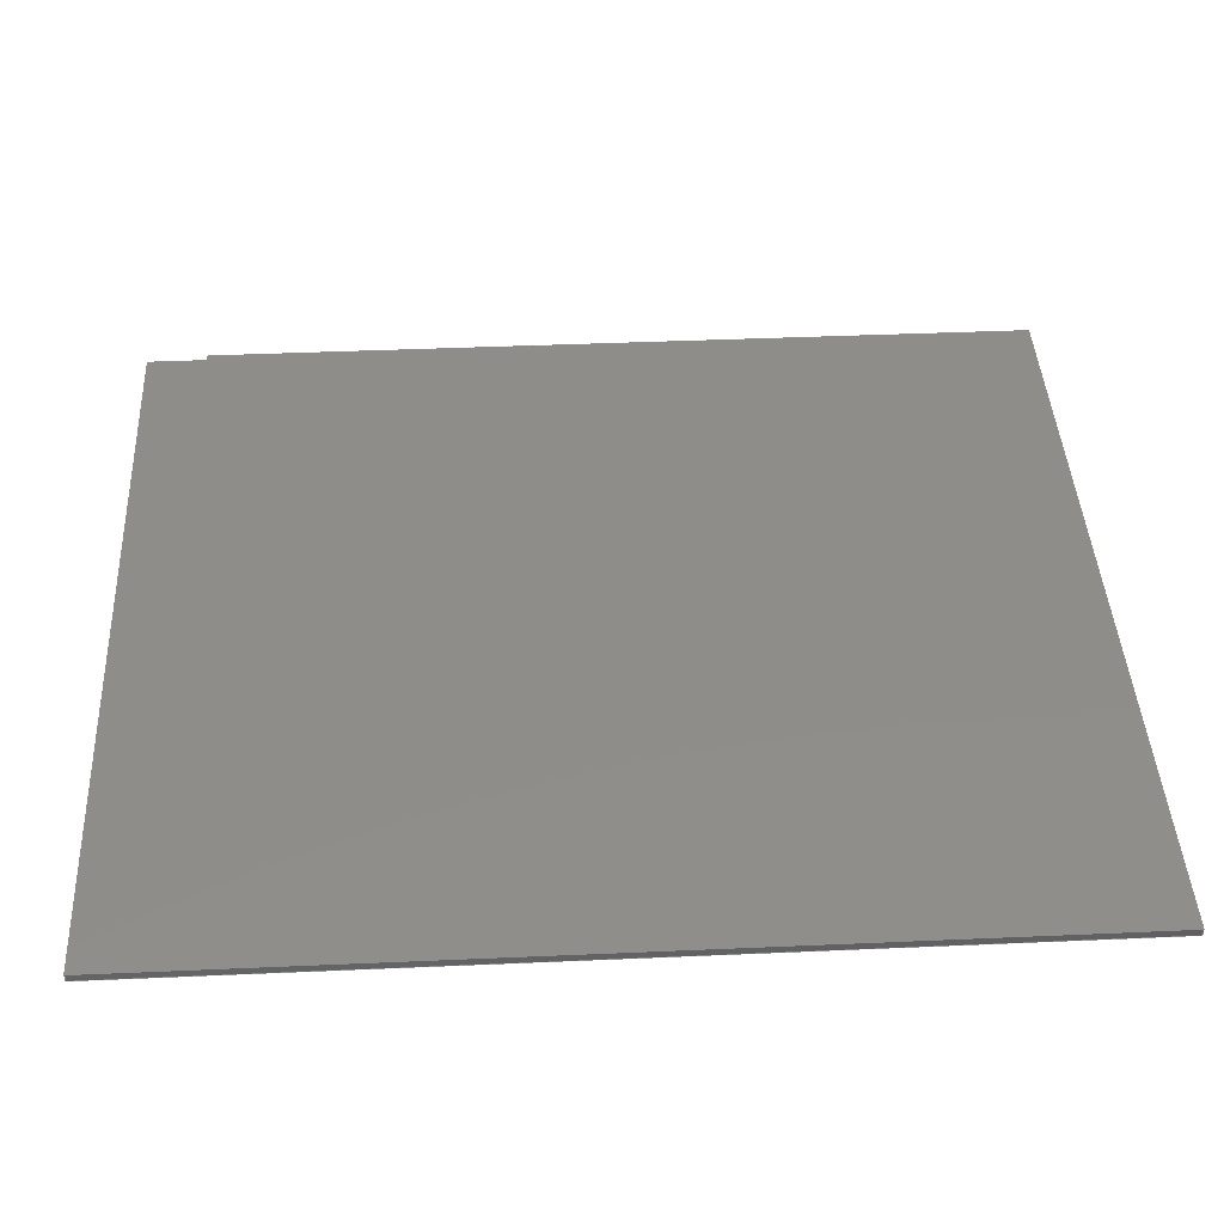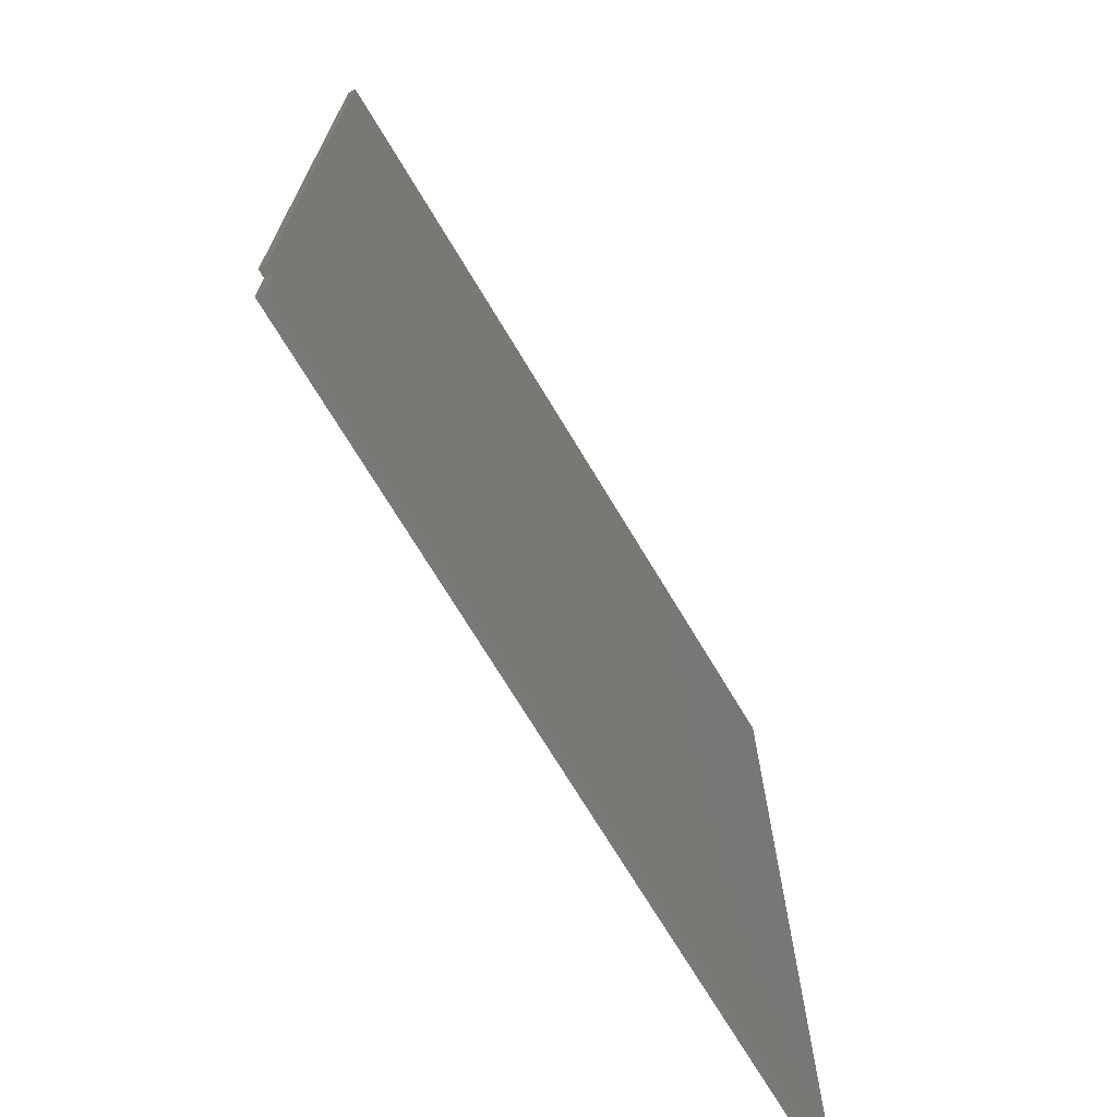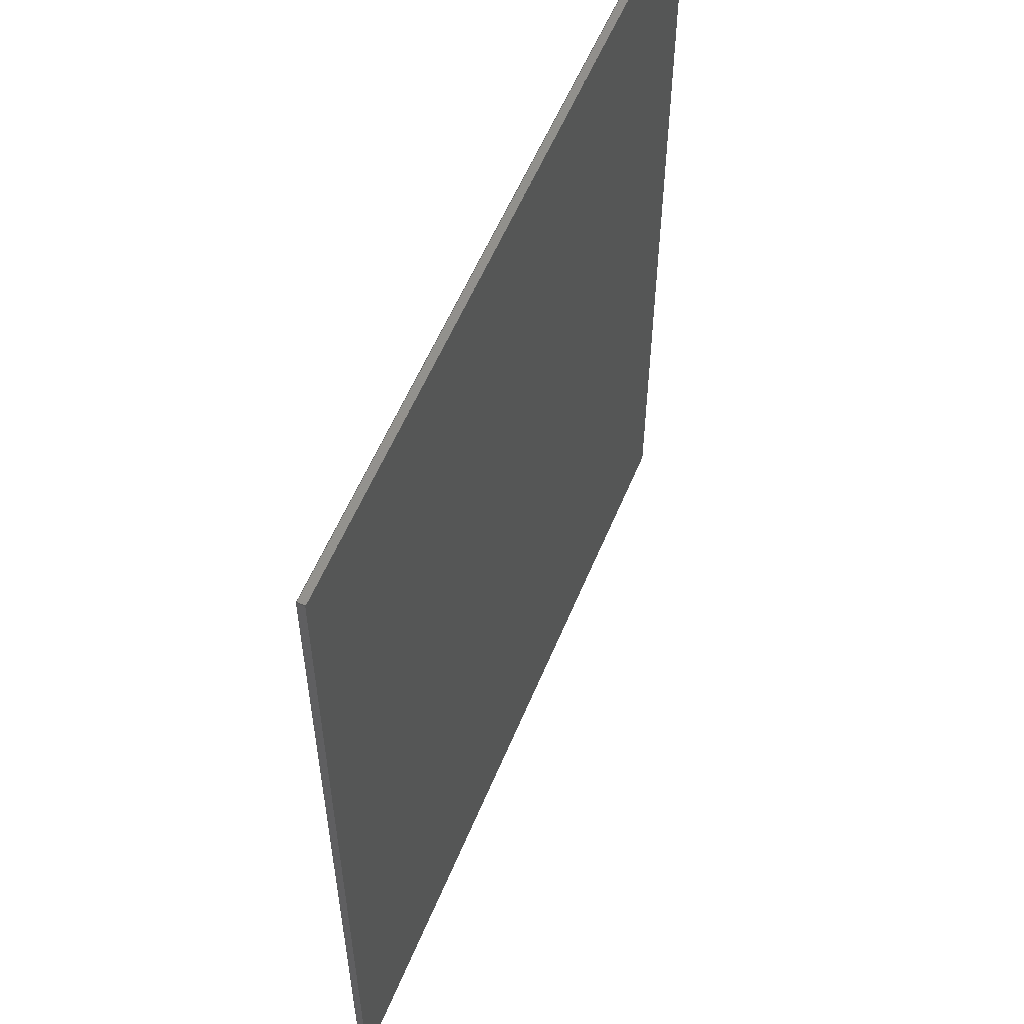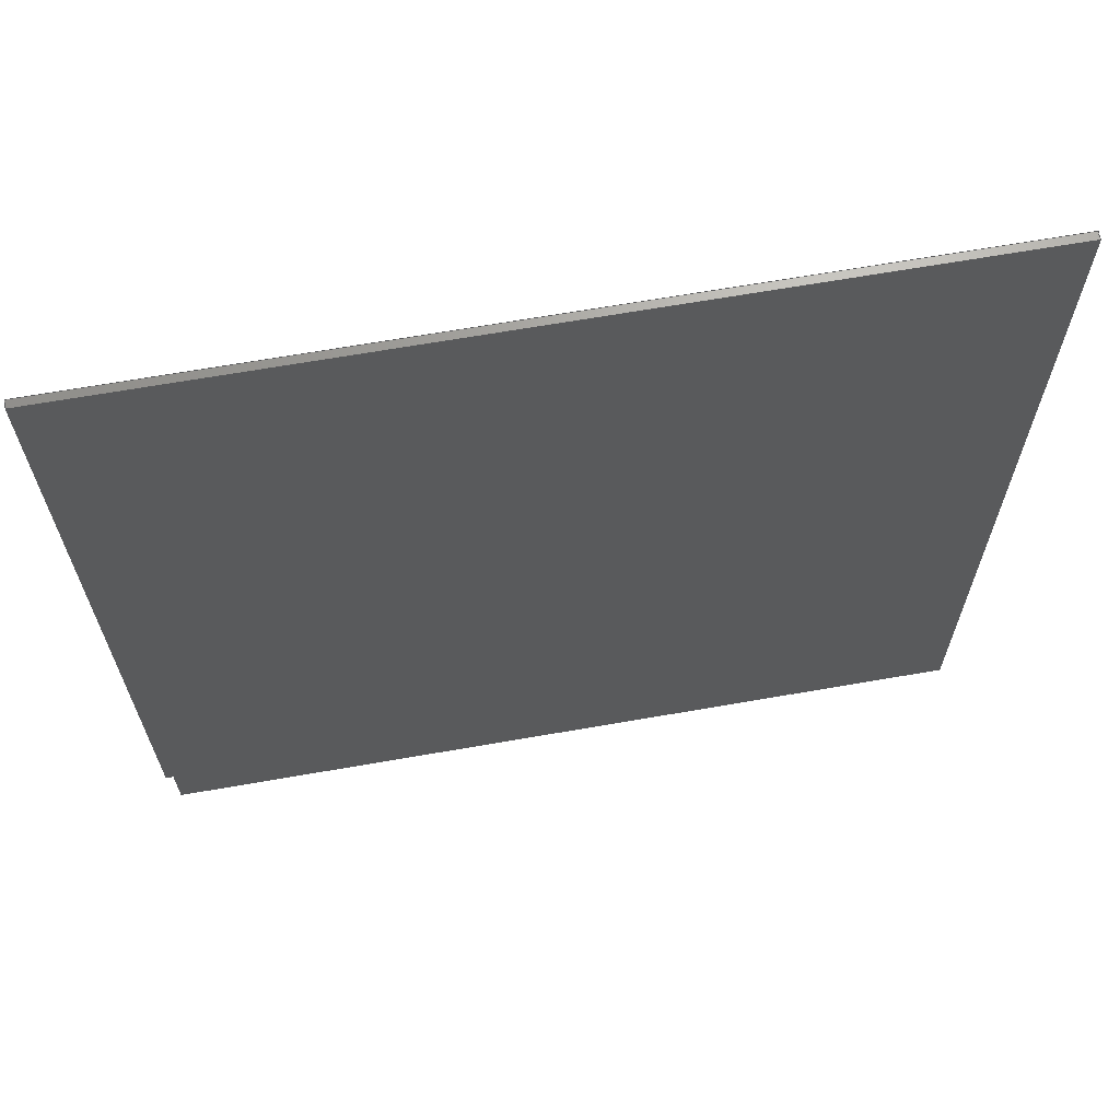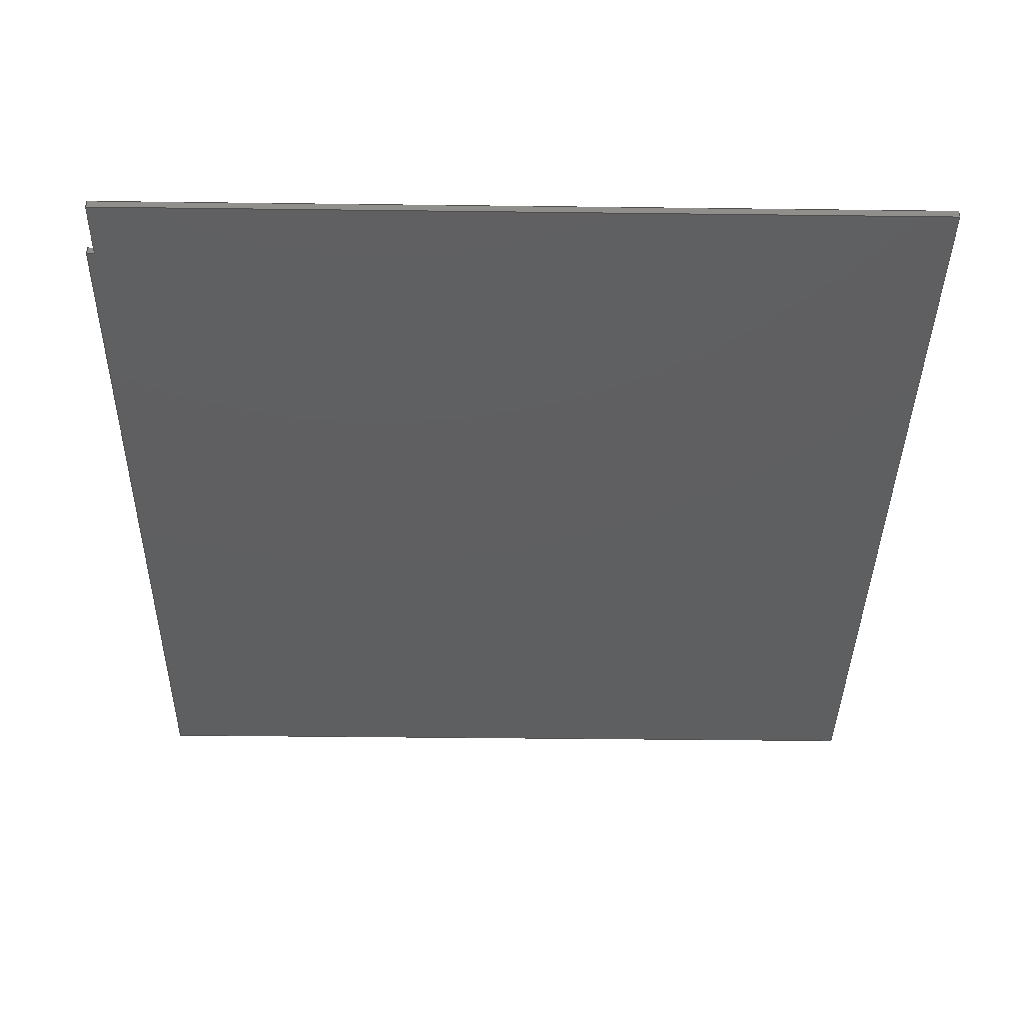
<metadata>
{"format":"step","ext":"step","renderer":"f3d","projection":"perspective","resolution":1024,"background":"white","views":[{"elev":42.0,"azim":87.0,"up":"+Z"},{"elev":-71.6,"azim":-59.0,"up":"+Y"},{"elev":56.8,"azim":-67.7,"up":"+Y"},{"elev":67.0,"azim":-9.9,"up":"+Y"},{"elev":-38.2,"azim":-0.9,"up":"+Z"}]}
</metadata>
<code>
ISO-10303-21;
DATA;
#1=MECHANICAL_DESIGN_GEOMETRIC_PRESENTATION_REPRESENTATION('',(#4),#240);
#2=SHAPE_REPRESENTATION_RELATIONSHIP('SRR','None',#250,#3);
#3=ADVANCED_BREP_SHAPE_REPRESENTATION('',(#5),#239);
#4=STYLED_ITEM('',(#259),#5);
#5=MANIFOLD_SOLID_BREP('Body1',#140);
#6=FACE_OUTER_BOUND('',#14,.T.);
#7=FACE_OUTER_BOUND('',#15,.T.);
#8=FACE_OUTER_BOUND('',#16,.T.);
#9=FACE_OUTER_BOUND('',#17,.T.);
#10=FACE_OUTER_BOUND('',#18,.T.);
#11=FACE_OUTER_BOUND('',#19,.T.);
#12=FACE_OUTER_BOUND('',#20,.T.);
#13=FACE_OUTER_BOUND('',#21,.T.);
#14=EDGE_LOOP('',(#88,#89,#90,#91));
#15=EDGE_LOOP('',(#92,#93,#94,#95));
#16=EDGE_LOOP('',(#96,#97,#98,#99,#100,#101));
#17=EDGE_LOOP('',(#102,#103,#104,#105,#106,#107));
#18=EDGE_LOOP('',(#108,#109,#110,#111));
#19=EDGE_LOOP('',(#112,#113,#114,#115));
#20=EDGE_LOOP('',(#116,#117,#118,#119));
#21=EDGE_LOOP('',(#120,#121,#122,#123));
#22=LINE('',#202,#40);
#23=LINE('',#204,#41);
#24=LINE('',#206,#42);
#25=LINE('',#207,#43);
#26=LINE('',#210,#44);
#27=LINE('',#212,#45);
#28=LINE('',#213,#46);
#29=LINE('',#216,#47);
#30=LINE('',#218,#48);
#31=LINE('',#220,#49);
#32=LINE('',#221,#50);
#33=LINE('',#224,#51);
#34=LINE('',#226,#52);
#35=LINE('',#228,#53);
#36=LINE('',#229,#54);
#37=LINE('',#231,#55);
#38=LINE('',#233,#56);
#39=LINE('',#235,#57);
#40=VECTOR('',#166,0.3937);
#41=VECTOR('',#167,0.3937);
#42=VECTOR('',#168,0.3937);
#43=VECTOR('',#169,0.3937);
#44=VECTOR('',#172,0.3937);
#45=VECTOR('',#173,0.3937);
#46=VECTOR('',#174,0.3937);
#47=VECTOR('',#177,0.3937);
#48=VECTOR('',#178,0.3937);
#49=VECTOR('',#179,0.3937);
#50=VECTOR('',#180,0.3937);
#51=VECTOR('',#183,0.3937);
#52=VECTOR('',#184,0.3937);
#53=VECTOR('',#185,0.3937);
#54=VECTOR('',#186,0.3937);
#55=VECTOR('',#189,0.3937);
#56=VECTOR('',#192,0.3937);
#57=VECTOR('',#195,0.3937);
#58=VERTEX_POINT('',#200);
#59=VERTEX_POINT('',#201);
#60=VERTEX_POINT('',#203);
#61=VERTEX_POINT('',#205);
#62=VERTEX_POINT('',#209);
#63=VERTEX_POINT('',#211);
#64=VERTEX_POINT('',#215);
#65=VERTEX_POINT('',#217);
#66=VERTEX_POINT('',#219);
#67=VERTEX_POINT('',#223);
#68=VERTEX_POINT('',#225);
#69=VERTEX_POINT('',#227);
#70=EDGE_CURVE('',#58,#59,#22,.T.);
#71=EDGE_CURVE('',#58,#60,#23,.T.);
#72=EDGE_CURVE('',#61,#60,#24,.T.);
#73=EDGE_CURVE('',#59,#61,#25,.T.);
#74=EDGE_CURVE('',#62,#58,#26,.T.);
#75=EDGE_CURVE('',#63,#62,#27,.T.);
#76=EDGE_CURVE('',#60,#63,#28,.T.);
#77=EDGE_CURVE('',#64,#63,#29,.T.);
#78=EDGE_CURVE('',#65,#64,#30,.T.);
#79=EDGE_CURVE('',#66,#65,#31,.T.);
#80=EDGE_CURVE('',#61,#66,#32,.T.);
#81=EDGE_CURVE('',#59,#67,#33,.T.);
#82=EDGE_CURVE('',#67,#68,#34,.T.);
#83=EDGE_CURVE('',#68,#69,#35,.T.);
#84=EDGE_CURVE('',#69,#62,#36,.T.);
#85=EDGE_CURVE('',#66,#67,#37,.T.);
#86=EDGE_CURVE('',#64,#69,#38,.T.);
#87=EDGE_CURVE('',#65,#68,#39,.T.);
#88=ORIENTED_EDGE('',*,*,#70,.F.);
#89=ORIENTED_EDGE('',*,*,#71,.T.);
#90=ORIENTED_EDGE('',*,*,#72,.F.);
#91=ORIENTED_EDGE('',*,*,#73,.F.);
#92=ORIENTED_EDGE('',*,*,#74,.F.);
#93=ORIENTED_EDGE('',*,*,#75,.F.);
#94=ORIENTED_EDGE('',*,*,#76,.F.);
#95=ORIENTED_EDGE('',*,*,#71,.F.);
#96=ORIENTED_EDGE('',*,*,#72,.T.);
#97=ORIENTED_EDGE('',*,*,#76,.T.);
#98=ORIENTED_EDGE('',*,*,#77,.F.);
#99=ORIENTED_EDGE('',*,*,#78,.F.);
#100=ORIENTED_EDGE('',*,*,#79,.F.);
#101=ORIENTED_EDGE('',*,*,#80,.F.);
#102=ORIENTED_EDGE('',*,*,#74,.T.);
#103=ORIENTED_EDGE('',*,*,#70,.T.);
#104=ORIENTED_EDGE('',*,*,#81,.T.);
#105=ORIENTED_EDGE('',*,*,#82,.T.);
#106=ORIENTED_EDGE('',*,*,#83,.T.);
#107=ORIENTED_EDGE('',*,*,#84,.T.);
#108=ORIENTED_EDGE('',*,*,#73,.T.);
#109=ORIENTED_EDGE('',*,*,#80,.T.);
#110=ORIENTED_EDGE('',*,*,#85,.T.);
#111=ORIENTED_EDGE('',*,*,#81,.F.);
#112=ORIENTED_EDGE('',*,*,#75,.T.);
#113=ORIENTED_EDGE('',*,*,#84,.F.);
#114=ORIENTED_EDGE('',*,*,#86,.F.);
#115=ORIENTED_EDGE('',*,*,#77,.T.);
#116=ORIENTED_EDGE('',*,*,#78,.T.);
#117=ORIENTED_EDGE('',*,*,#86,.T.);
#118=ORIENTED_EDGE('',*,*,#83,.F.);
#119=ORIENTED_EDGE('',*,*,#87,.F.);
#120=ORIENTED_EDGE('',*,*,#79,.T.);
#121=ORIENTED_EDGE('',*,*,#87,.T.);
#122=ORIENTED_EDGE('',*,*,#82,.F.);
#123=ORIENTED_EDGE('',*,*,#85,.F.);
#124=PLANE('',#154);
#125=PLANE('',#155);
#126=PLANE('',#156);
#127=PLANE('',#157);
#128=PLANE('',#158);
#129=PLANE('',#159);
#130=PLANE('',#160);
#131=PLANE('',#161);
#132=ADVANCED_FACE('',(#6),#124,.F.);
#133=ADVANCED_FACE('',(#7),#125,.F.);
#134=ADVANCED_FACE('',(#8),#126,.F.);
#135=ADVANCED_FACE('',(#9),#127,.T.);
#136=ADVANCED_FACE('',(#10),#128,.T.);
#137=ADVANCED_FACE('',(#11),#129,.T.);
#138=ADVANCED_FACE('',(#12),#130,.T.);
#139=ADVANCED_FACE('',(#13),#131,.T.);
#140=CLOSED_SHELL('',(#132,#133,#134,#135,#136,#137,#138,#139));
#141=DERIVED_UNIT_ELEMENT(#143,1);
#142=DERIVED_UNIT_ELEMENT(#244,-3);
#143=(
MASS_UNIT()
NAMED_UNIT(*)
SI_UNIT(.KILO.,.GRAM.)
);
#144=DERIVED_UNIT((#141,#142));
#145=MEASURE_REPRESENTATION_ITEM('density measure',
POSITIVE_RATIO_MEASURE(7850),#144);
#146=PROPERTY_DEFINITION_REPRESENTATION(#151,#148);
#147=PROPERTY_DEFINITION_REPRESENTATION(#152,#149);
#148=REPRESENTATION('material name',(#150),#239);
#149=REPRESENTATION('density',(#145),#239);
#150=DESCRIPTIVE_REPRESENTATION_ITEM('Steel','Steel');
#151=PROPERTY_DEFINITION('material property','material name',#252);
#152=PROPERTY_DEFINITION('material property','density of part',#252);
#153=AXIS2_PLACEMENT_3D('',#198,#162,#163);
#154=AXIS2_PLACEMENT_3D('',#199,#164,#165);
#155=AXIS2_PLACEMENT_3D('',#208,#170,#171);
#156=AXIS2_PLACEMENT_3D('',#214,#175,#176);
#157=AXIS2_PLACEMENT_3D('',#222,#181,#182);
#158=AXIS2_PLACEMENT_3D('',#230,#187,#188);
#159=AXIS2_PLACEMENT_3D('',#232,#190,#191);
#160=AXIS2_PLACEMENT_3D('',#234,#193,#194);
#161=AXIS2_PLACEMENT_3D('',#236,#196,#197);
#162=DIRECTION('axis',(0,0,1));
#163=DIRECTION('refdir',(1,0,0));
#164=DIRECTION('center_axis',(1,7.5e-12,0));
#165=DIRECTION('ref_axis',(7.5e-12,-1,0));
#166=DIRECTION('',(7.5e-12,-1,0));
#167=DIRECTION('',(0,0,-1));
#168=DIRECTION('',(-7.5e-12,1,0));
#169=DIRECTION('',(0,0,-1));
#170=DIRECTION('center_axis',(0,1,0));
#171=DIRECTION('ref_axis',(1,0,0));
#172=DIRECTION('',(1,0,0));
#173=DIRECTION('',(0,0,1));
#174=DIRECTION('',(-1,0,0));
#175=DIRECTION('center_axis',(0,0,1));
#176=DIRECTION('ref_axis',(1,0,0));
#177=DIRECTION('',(-2.424e-15,-1,0));
#178=DIRECTION('',(-1,7.253e-16,0));
#179=DIRECTION('',(-9.325e-17,1,0));
#180=DIRECTION('',(1,-3.108e-16,0));
#181=DIRECTION('center_axis',(0,0,1));
#182=DIRECTION('ref_axis',(1,0,0));
#183=DIRECTION('',(1,-3.108e-16,0));
#184=DIRECTION('',(-9.325e-17,1,0));
#185=DIRECTION('',(-1,7.253e-16,0));
#186=DIRECTION('',(-2.424e-15,-1,0));
#187=DIRECTION('center_axis',(-3.108e-16,-1,0));
#188=DIRECTION('ref_axis',(1,-3.108e-16,0));
#189=DIRECTION('',(0,0,1));
#190=DIRECTION('center_axis',(-1,2.424e-15,0));
#191=DIRECTION('ref_axis',(-2.424e-15,-1,0));
#192=DIRECTION('',(0,0,1));
#193=DIRECTION('center_axis',(7.253e-16,1,0));
#194=DIRECTION('ref_axis',(-1,7.253e-16,0));
#195=DIRECTION('',(0,0,1));
#196=DIRECTION('center_axis',(1,9.325e-17,0));
#197=DIRECTION('ref_axis',(-9.325e-17,1,0));
#198=CARTESIAN_POINT('',(0,0,0));
#199=CARTESIAN_POINT('Origin',(-26.5,-26,0.5));
#200=CARTESIAN_POINT('',(-26.5,-26,0.5));
#201=CARTESIAN_POINT('',(-26.5,-30,0.5));
#202=CARTESIAN_POINT('',(-26.5,-13,0.5));
#203=CARTESIAN_POINT('',(-26.5,-26,0));
#204=CARTESIAN_POINT('',(-26.5,-26,0.5));
#205=CARTESIAN_POINT('',(-26.5,-30,0));
#206=CARTESIAN_POINT('',(-26.5,-13,0));
#207=CARTESIAN_POINT('',(-26.5,-30,0.25));
#208=CARTESIAN_POINT('Origin',(-27,-26,0.5));
#209=CARTESIAN_POINT('',(-27,-26,0.5));
#210=CARTESIAN_POINT('',(-13.5,-26,0.5));
#211=CARTESIAN_POINT('',(-27,-26,0));
#212=CARTESIAN_POINT('',(-27,-26,0.25));
#213=CARTESIAN_POINT('',(-13.5,-26,0));
#214=CARTESIAN_POINT('Origin',(-4.476e-14,-3.916e-14,
0));
#215=CARTESIAN_POINT('',(-27,30,0));
#216=CARTESIAN_POINT('',(-27,30,0));
#217=CARTESIAN_POINT('',(27,30,0));
#218=CARTESIAN_POINT('',(27,30,0));
#219=CARTESIAN_POINT('',(27,-30,0));
#220=CARTESIAN_POINT('',(27,-30,0));
#221=CARTESIAN_POINT('',(-27,-30,0));
#222=CARTESIAN_POINT('Origin',(-4.476e-14,-3.916e-14,
0.5));
#223=CARTESIAN_POINT('',(27,-30,0.5));
#224=CARTESIAN_POINT('',(-27,-30,0.5));
#225=CARTESIAN_POINT('',(27,30,0.5));
#226=CARTESIAN_POINT('',(27,-30,0.5));
#227=CARTESIAN_POINT('',(-27,30,0.5));
#228=CARTESIAN_POINT('',(27,30,0.5));
#229=CARTESIAN_POINT('',(-27,30,0.5));
#230=CARTESIAN_POINT('Origin',(-27,-30,0));
#231=CARTESIAN_POINT('',(27,-30,0));
#232=CARTESIAN_POINT('Origin',(-27,30,0));
#233=CARTESIAN_POINT('',(-27,30,0));
#234=CARTESIAN_POINT('Origin',(27,30,0));
#235=CARTESIAN_POINT('',(27,30,0));
#236=CARTESIAN_POINT('Origin',(27,-30,0));
#237=UNCERTAINTY_MEASURE_WITH_UNIT(LENGTH_MEASURE(0.0003937),
#242,'DISTANCE_ACCURACY_VALUE',
'Maximum model space distance between geometric entities at asserted c
onnectivities');
#238=UNCERTAINTY_MEASURE_WITH_UNIT(LENGTH_MEASURE(0.0003937),
#242,'DISTANCE_ACCURACY_VALUE',
'Maximum model space distance between geometric entities at asserted c
onnectivities');
#239=(
GEOMETRIC_REPRESENTATION_CONTEXT(3)
GLOBAL_UNCERTAINTY_ASSIGNED_CONTEXT((#237))
GLOBAL_UNIT_ASSIGNED_CONTEXT((#242,#246,#247))
REPRESENTATION_CONTEXT('','3D')
);
#240=(
GEOMETRIC_REPRESENTATION_CONTEXT(3)
GLOBAL_UNCERTAINTY_ASSIGNED_CONTEXT((#238))
GLOBAL_UNIT_ASSIGNED_CONTEXT((#242,#246,#247))
REPRESENTATION_CONTEXT('','3D')
);
#241=DIMENSIONAL_EXPONENTS(1,0,0,0,0,0,0);
#242=(
CONVERSION_BASED_UNIT('inch',#245)
LENGTH_UNIT()
NAMED_UNIT(#241)
);
#243=(
LENGTH_UNIT()
NAMED_UNIT(*)
SI_UNIT(.MILLI.,.METRE.)
);
#244=(
LENGTH_UNIT()
NAMED_UNIT(*)
SI_UNIT($,.METRE.)
);
#245=LENGTH_MEASURE_WITH_UNIT(LENGTH_MEASURE(25.4),#243);
#246=(
NAMED_UNIT(*)
PLANE_ANGLE_UNIT()
SI_UNIT($,.RADIAN.)
);
#247=(
NAMED_UNIT(*)
SI_UNIT($,.STERADIAN.)
SOLID_ANGLE_UNIT()
);
#248=SHAPE_DEFINITION_REPRESENTATION(#249,#250);
#249=PRODUCT_DEFINITION_SHAPE('',$,#252);
#250=SHAPE_REPRESENTATION('',(#153),#239);
#251=PRODUCT_DEFINITION_CONTEXT('part definition',#256,'design');
#252=PRODUCT_DEFINITION('2025-09-17-10-14-34-705','Panel Demo',#253,#251);
#253=PRODUCT_DEFINITION_FORMATION('',$,#258);
#254=PRODUCT_RELATED_PRODUCT_CATEGORY('Panel Demo','Panel Demo',(#258));
#255=APPLICATION_PROTOCOL_DEFINITION('international standard',
'automotive_design',2009,#256);
#256=APPLICATION_CONTEXT(
'Core Data for Automotive Mechanical Design Process');
#257=PRODUCT_CONTEXT('part definition',#256,'mechanical');
#258=PRODUCT('2025-09-17-10-14-34-705','Panel Demo',$,(#257));
#259=PRESENTATION_STYLE_ASSIGNMENT((#260));
#260=SURFACE_STYLE_USAGE(.BOTH.,#261);
#261=SURFACE_SIDE_STYLE('',(#262));
#262=SURFACE_STYLE_FILL_AREA(#263);
#263=FILL_AREA_STYLE('Steel - Satin',(#264));
#264=FILL_AREA_STYLE_COLOUR('Steel - Satin',#265);
#265=COLOUR_RGB('Steel - Satin',0.6275,0.6275,0.6275);
ENDSEC;
END-ISO-10303-21;

</code>
